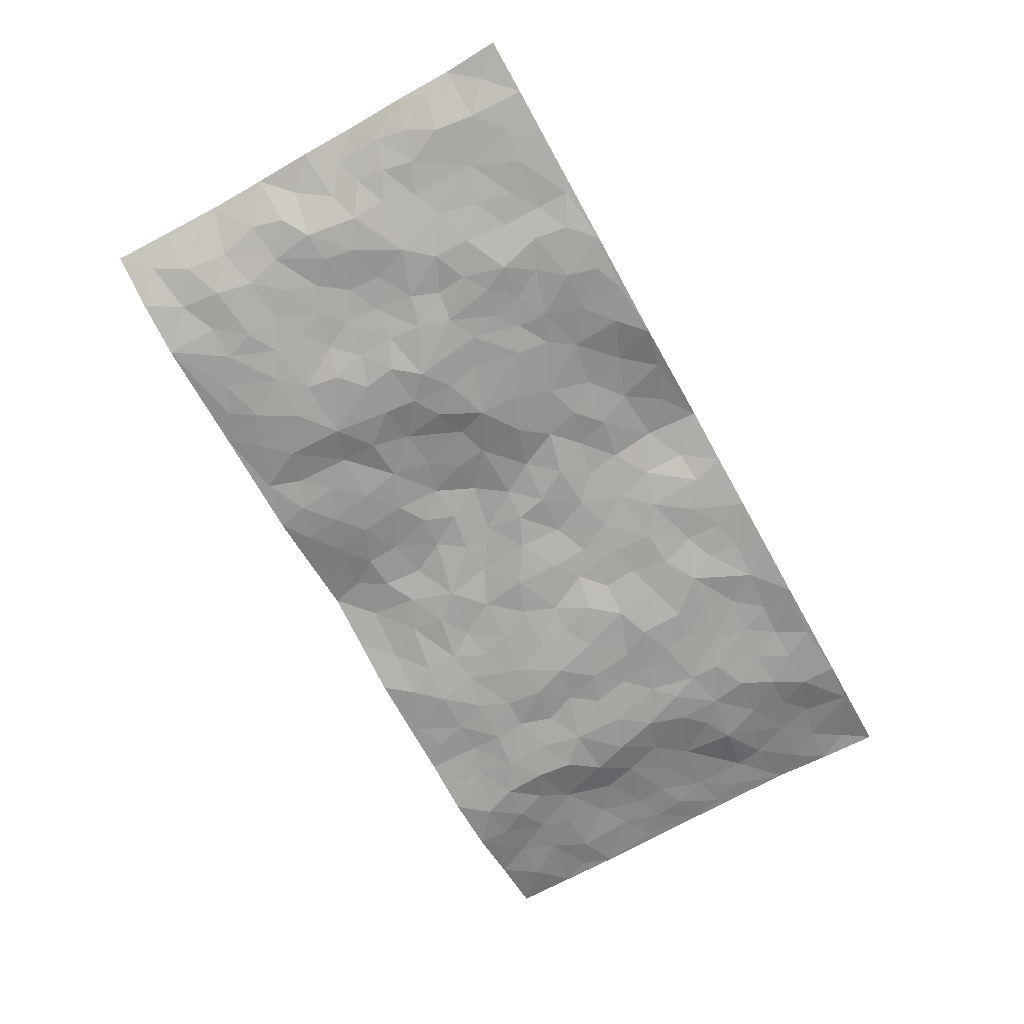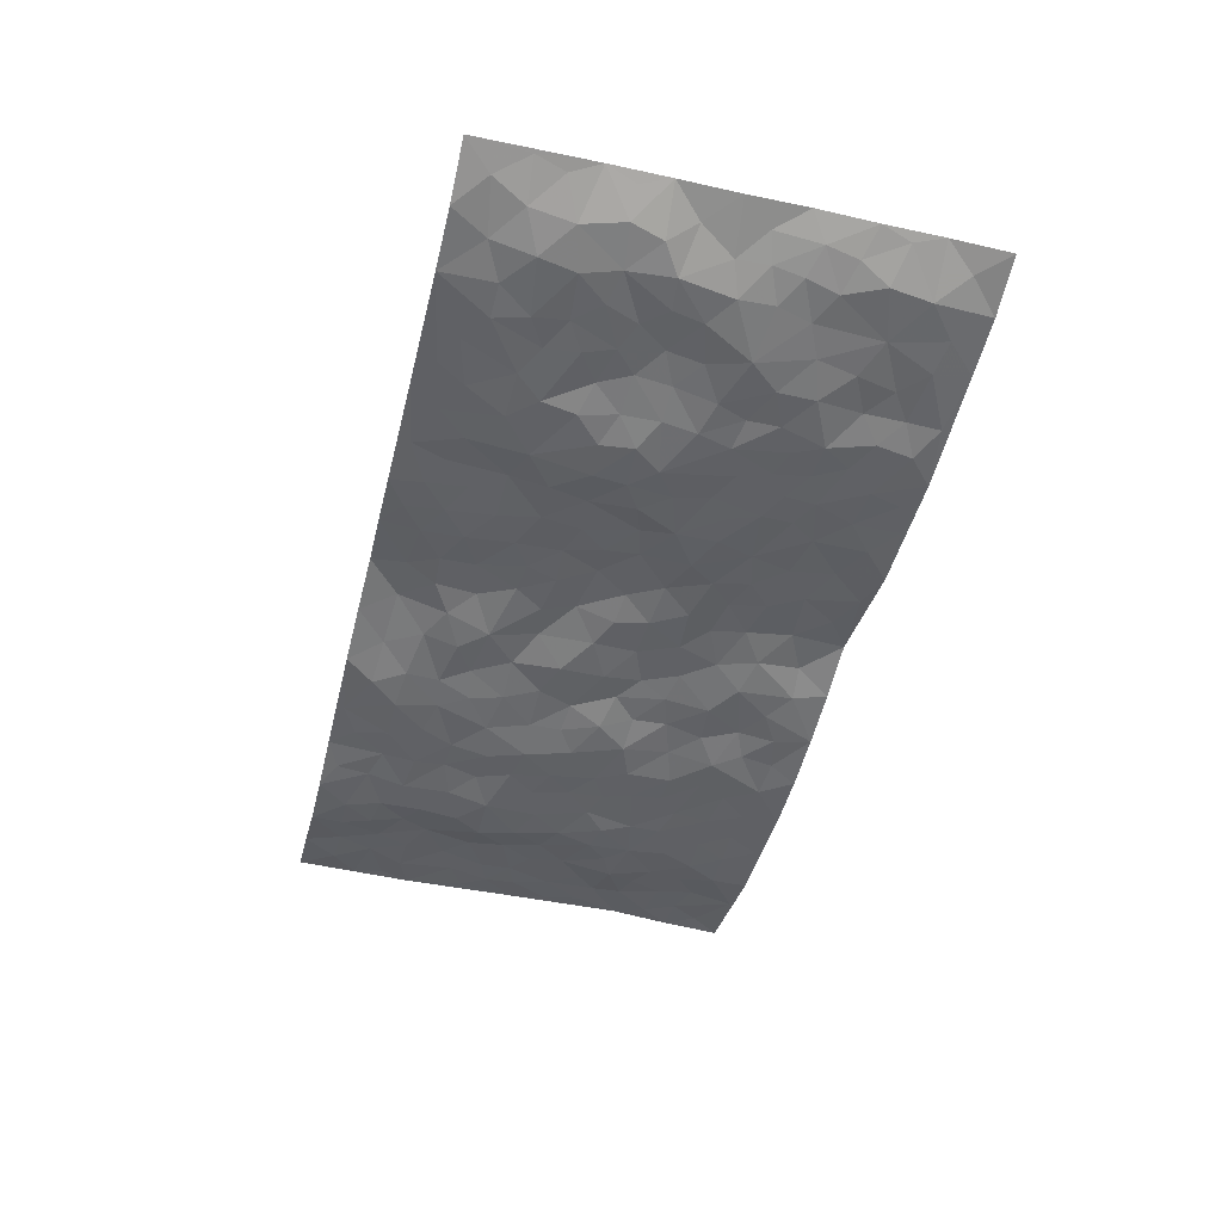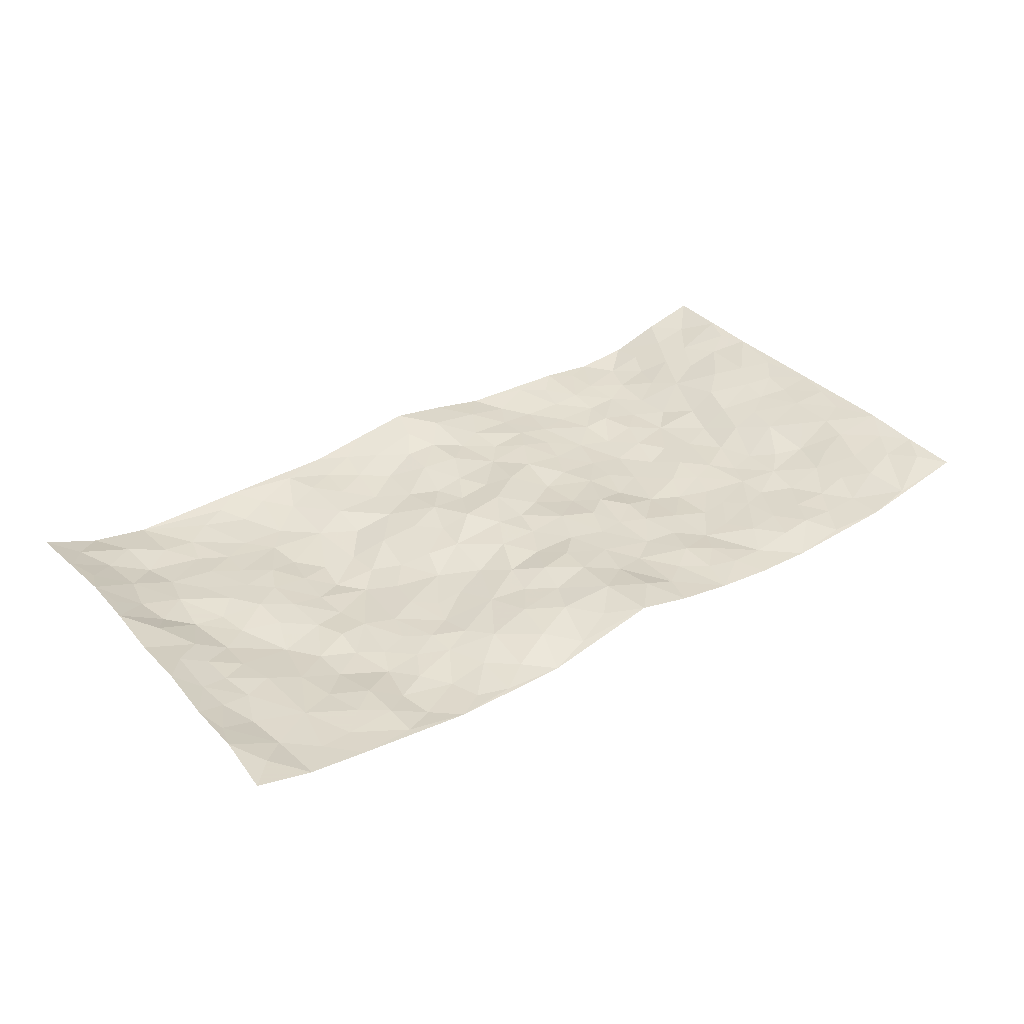
<metadata>
{"format":"obj","ext":"obj","renderer":"f3d","projection":"perspective","resolution":1024,"background":"white","views":[{"elev":-71.1,"azim":-60.9,"up":"+Z"},{"elev":-47.2,"azim":-103.9,"up":"+Z"},{"elev":34.9,"azim":-36.2,"up":"+Z"}]}
</metadata>
<code>
v -0.9781 0.004161 0.04828
v -0.9749 0.9979 0.05211
v 0.9783 0.004194 0.04365
v 0.9722 0.9974 0.05561
v -0.7967 0.3929 0.006295
v -0.9707 0.5011 0.06371
v -0.8572 0.3586 0.01994
v 0.0008023 0.003348 0.03659
v -0.9729 0.2519 0.05992
v -0.9195 0.3391 0.04011
v -0.735 0.002213 0.004981
v -0.9719 0.1277 0.0624
v -0.7112 0.2929 -0.005704
v -0.8578 0.002399 0.01923
v -0.8418 0.2894 0.0127
v -0.4893 0.001442 -0.02003
v -0.9533 0.1897 0.05163
v -0.2927 0.1669 -0.003889
v -0.777 0.3223 0.005425
v -0.8644 0.1212 0.01447
v -0.922 0.06539 0.03793
v -0.7967 0.06489 0.009222
v -0.6723 0.1273 -0.001691
v -0.7244 0.07527 0.001127
v -0.8761 0.2085 0.01525
v -0.9089 0.2714 0.03259
v -0.7703 0.1775 0.00578
v -0.6928 0.2098 -0.005525
v -0.8601 0.4888 0.02852
v -0.9698 0.3762 0.06812
v -0.7367 0.9977 -0.01226
v -0.5367 0.2219 -0.02854
v 0.2599 0.1574 -0.002061
v -0.9669 0.7495 0.07186
v -0.3657 0.3927 -0.02095
v -0.783 0.7526 0.001227
v -0.8015 0.8309 -0.003638
v -0.5811 0.4419 -0.01987
v -0.5983 0.6051 -0.006503
v -0.4896 0.9973 -0.004181
v -0.9473 0.6872 0.06008
v -0.6604 0.5618 0.0001197
v -0.3885 0.7537 -0.0275
v -0.5092 0.2795 -0.02575
v -0.4594 0.2249 -0.0199
v -0.4949 0.1619 -0.0212
v -0.4471 0.6361 -0.03432
v -0.3647 0.5592 -0.03138
v 0.1654 0.4739 -0.003573
v -0.333 0.2209 -0.01018
v -0.2099 0.61 0.001321
v -0.373 0.6287 -0.03337
v -0.3 0.05811 -0.01451
v -0.6262 0.7099 -0.009193
v -0.3942 0.194 -0.01814
v -0.8713 0.6178 0.02029
v -0.03735 0.3479 0.004497
v 0.05796 0.3403 0.01042
v 0.2963 0.4514 -0.01912
v -0.09537 0.5507 0.0223
v -0.1645 0.5553 0.006263
v 0.09303 0.63 0.01139
v -0.6335 0.346 -0.02138
v -0.7489 0.574 -0.003282
v -0.9429 0.81 0.05638
v -0.56 0.1289 -0.02064
v -0.3654 0.01248 -0.01883
v -0.796 0.4663 0.002119
v -0.6163 0.1727 -0.008085
v -0.6138 0.01831 -0.008316
v -0.2414 0.002841 -0.01751
v -0.6146 0.08837 -0.005786
v -0.5466 0.05285 -0.0207
v -0.4301 0.03724 -0.02199
v -0.4502 0.1038 -0.02607
v -0.8897 0.686 0.02816
v -0.9634 0.8737 0.05894
v -0.7371 0.5092 -0.005187
v 0.0002946 0.9949 0.04239
v -0.8026 0.6752 0.008663
v -0.562 0.3147 -0.02474
v -0.5119 0.4605 -0.02815
v 0.007304 0.5708 0.02003
v -0.04894 0.4822 0.01803
v 0.003539 0.4199 0.004029
v -0.1235 0.1288 0.018
v -0.5671 0.6696 -0.009269
v -0.9073 0.563 0.04717
v -0.7318 0.6908 -0.0003822
v -0.4483 0.2966 -0.02091
v -0.632 0.267 -0.02016
v -0.5004 0.6879 -0.0265
v -0.1723 0.4842 0.004336
v -0.2597 0.4355 -0.01949
v -0.6459 0.6485 -0.004761
v -0.01005 0.1186 0.03168
v -0.4134 0.5096 -0.03817
v -0.3419 0.2875 -0.01927
v -0.24 0.5027 -0.005007
v -0.178 0.3813 -0.007934
v -0.9679 0.625 0.07017
v -0.7044 0.6225 0.0008054
v -0.8142 0.5799 0.002379
v -0.3612 0.1101 -0.01514
v -0.5203 0.5326 -0.02495
v -0.684 0.4062 -0.0179
v -0.1292 0.3239 0.006543
v -0.1481 0.2492 0.005196
v -0.516 0.611 -0.02136
v 0.1082 0.7286 0.0001369
v -0.002764 0.2161 0.02301
v -0.07239 0.2739 0.0179
v 0.005392 0.2894 0.01785
v -0.4283 0.3633 -0.02386
v -0.196 0.184 0.009763
v -0.6536 0.4873 -0.007873
v -0.556 0.3806 -0.0176
v -0.4915 0.3911 -0.02609
v -0.3053 0.5238 -0.02277
v -0.2566 0.3495 -0.01588
v -0.3532 0.4665 -0.02767
v -0.2251 0.2706 -0.002908
v -0.09016 0.4106 0.01278
v -0.5932 0.5308 -0.01041
v -0.09077 0.1986 0.01318
v -0.2127 0.09323 0.006619
v -0.3981 0.2579 -0.01679
v -0.9205 0.4386 0.04988
v -0.8645 0.4215 0.02669
v 0.09262 0.4235 0.01087
v 0.2078 0.238 -0.00654
v 0.08229 0.5171 0.001579
v 0.0192 0.4883 0.005876
v 0.1669 0.3935 0.006816
v 0.7885 0.4971 0.01546
v 0.2207 0.4344 0.001074
v 0.2664 0.3136 -0.007272
v 0.1594 0.5677 -0.009408
v 0.1224 0.9972 0.02209
v -0.2924 0.619 -0.01123
v 0.4239 0.8806 -0.01863
v 0.4904 0.9983 -0.008936
v -0.2127 0.7801 -0.007966
v -0.05724 0.8629 0.0148
v -0.3201 0.3479 -0.01941
v -0.4583 0.5653 -0.03811
v -0.07291 0.05403 0.02275
v -0.1557 0.02327 0.003427
v 0.1206 0.002876 0.008893
v 0.01427 0.8586 0.01931
v -0.01588 0.6986 0.0144
v 0.4216 0.1962 -0.01961
v 0.3415 0.2896 -0.01475
v 0.5924 0.5264 -0.02614
v 0.5252 0.547 -0.0237
v 0.4555 0.1348 -0.01333
v 0.5234 0.2274 -0.01857
v 0.4139 0.3615 -0.0289
v 0.02336 0.6397 0.0109
v -0.05878 0.6262 0.01226
v -0.1452 0.7288 0.0006933
v -0.08551 0.692 0.007679
v -0.05929 0.7899 0.0149
v -0.1363 0.6325 0.01408
v 0.02198 0.7732 0.01997
v 0.2436 0.999 -0.002114
v -0.01837 0.924 0.03074
v -0.2682 0.8452 -0.005138
v -0.1977 0.8793 -0.002345
v -0.3153 0.7796 -0.007436
v -0.2438 0.9976 0.0006692
v -0.2267 0.6952 -0.005796
v -0.3158 0.6997 -0.02068
v -0.1379 0.8289 -0.001125
v -0.122 0.9967 0.02177
v 0.2177 0.7462 -0.001004
v 0.1736 0.6671 -0.0004114
v 0.3264 0.5954 -0.01893
v 0.2609 0.5233 -0.008398
v 0.2654 0.6663 -0.01294
v 0.4238 0.7445 -0.02147
v 0.355 0.6835 -0.02098
v 0.2851 0.7337 -0.01245
v 0.0696 0.9266 0.02984
v 0.07895 0.8221 0.0102
v 0.1452 0.8574 0.006696
v 0.2492 0.8738 -0.008617
v 0.3208 0.7941 -0.01469
v 0.2316 0.5958 -0.009597
v -0.8809 0.8669 0.02271
v -0.683 0.8158 -0.01352
v -0.868 0.7745 0.02104
v -0.8588 0.9972 0.008581
v -0.9193 0.9391 0.03528
v -0.8107 0.9206 0.00765
v -0.7344 0.8846 -0.005937
v -0.6065 0.9287 -0.01298
v -0.6634 0.8852 -0.0138
v -0.6873 0.7453 -0.005545
v -0.5604 0.8139 -0.01925
v -0.6219 0.7806 -0.01352
v -0.5115 0.9008 -0.0193
v -0.3903 0.8778 -0.01759
v -0.5459 0.9596 -0.01136
v -0.4642 0.8158 -0.02551
v -0.4425 0.9357 -0.01277
v -0.3449 0.9719 -0.002668
v -0.5112 0.7602 -0.02221
v -0.32 0.9003 -0.002299
v -0.2576 0.9297 -0.004301
v 0.1557 0.7848 -0.002333
v 0.2538 0.8047 -0.00699
v 0.1884 0.9329 0.009244
v 0.3922 0.8127 -0.02082
v 0.336 0.8816 -0.01899
v 0.3811 0.9828 -0.007962
v 0.2873 0.9385 -0.01233
v 0.4416 0.9484 -0.01385
v 0.3798 0.4935 -0.0274
v 0.3253 0.5291 -0.0189
v 0.4835 0.6042 -0.02265
v 0.4318 0.665 -0.02906
v 0.4053 0.5883 -0.03095
v 0.3521 0.1897 -0.02194
v 0.4817 0.3346 -0.02579
v 0.4595 0.5225 -0.02831
v 0.346 0.3878 -0.02391
v -0.123 0.9134 0.01103
v -0.1824 0.9568 0.005652
v 0.3199 0.1328 -0.01192
v 0.6133 0.01471 -0.01447
v 0.2012 0.3339 -0.001833
v 0.2719 0.3852 -0.006305
v 0.5847 0.2477 -0.02276
v 0.7351 0.9975 -0.01042
v 0.9732 0.2522 0.05791
v 0.4918 0.8122 -0.02202
v 0.7166 0.4875 -0.001707
v 0.4883 0.7469 -0.01934
v 0.9727 0.5008 0.05523
v 0.6704 0.2943 -0.01669
v 0.5096 0.4682 -0.02019
v 0.7789 0.3117 -3.06e-06
v 0.5622 0.4157 -0.02131
v 0.4902 0.0018 -0.02381
v 0.09013 0.2527 0.01185
v 0.5055 0.07659 -0.01365
v 0.1348 0.3195 0.006709
v 0.4164 0.2664 -0.0249
v 0.8703 0.2662 0.03277
v 0.6427 0.4619 -0.02315
v 0.5789 0.08214 -0.009976
v 0.449 0.4259 -0.02423
v 0.6086 0.3719 -0.02629
v 0.2864 0.2326 -0.01078
v 0.4786 0.2715 -0.02216
v 0.2632 0.07839 -0.007959
v 0.3662 0.001537 -0.02068
v 0.2429 0.001889 -0.009154
v 0.1999 0.1148 -0.002149
v 0.06769 0.1703 0.01485
v 0.1438 0.19 0.0002538
v 0.6137 0.1476 -0.01489
v 0.7739 0.4232 0.01267
v 0.7481 0.2218 0.0004515
v 0.6525 0.08094 -0.01355
v 0.6705 0.3849 -0.01902
v 0.7187 0.3397 -0.008392
v 0.881 0.327 0.03885
v 0.743 0.5676 0.004926
v 0.6938 0.1459 -0.01339
v 0.7633 0.1506 0.004841
v 0.8361 0.368 0.02774
v 0.9372 0.3507 0.04859
v 0.8815 0.4391 0.03693
v 0.5831 0.313 -0.02347
v 0.8191 0.1069 0.01979
v 0.3317 0.06282 -0.01218
v 0.4108 0.06834 -0.02001
v 0.07221 0.079 0.02648
v 0.1412 0.07272 0.005365
v 0.9731 0.7489 0.05177
v 0.7341 0.07981 -0.008327
v 0.6569 0.2159 -0.02029
v 0.9553 0.4256 0.05222
v 0.9028 0.5094 0.03679
v 0.8071 0.2514 0.01468
v 0.5335 0.1481 -0.01538
v 0.7366 0.001974 -0.006206
v 0.5032 0.3942 -0.02313
v 0.9377 0.06563 0.04422
v 0.9759 0.1283 0.04884
v 0.8379 0.1814 0.02413
v 0.8962 0.126 0.03573
v 0.8305 0.01042 0.0138
v 0.9341 0.1901 0.04371
v 0.6676 0.5557 -0.02131
v 0.693 0.6327 -0.01513
v 0.5862 0.636 -0.02936
v 0.8217 0.6912 0.02671
v 0.6331 0.7712 -0.02838
v 0.9517 0.6248 0.04906
v 0.764 0.6416 0.01371
v 0.8509 0.5952 0.03055
v 0.7311 0.7433 0.003579
v 0.8427 0.5307 0.02623
v 0.9117 0.5742 0.04023
v 0.8875 0.6593 0.03721
v 0.6421 0.6921 -0.02901
v 0.5665 0.7239 -0.02594
v 0.5102 0.6746 -0.01994
v 0.8504 0.8514 0.02489
v 0.7131 0.8702 -0.01247
v 0.8094 0.776 0.0168
v 0.8939 0.7771 0.03292
v 0.7784 0.8434 0.00997
v 0.9698 0.8731 0.05298
v 0.6934 0.802 -0.00882
v 0.9488 0.8104 0.04866
v 0.742 0.9306 -0.005099
v 0.8528 0.9976 0.02567
v 0.6129 0.9981 -0.02192
v 0.8185 0.925 0.01771
v 0.9041 0.927 0.0327
v 0.6633 0.934 -0.02352
v 0.558 0.9013 -0.01858
v 0.4924 0.8814 -0.0154
v 0.5515 0.9696 -0.01664
v 0.5708 0.8218 -0.02489
v 0.6377 0.8604 -0.02497
f 29 6 128
f 12 21 20
f 26 10 9
f 55 45 46
f 27 19 15
f 26 9 17
f 101 6 88
f 12 1 21
f 7 15 19
f 125 86 96
f 84 123 85
f 129 29 128
f 25 27 15
f 12 20 17
f 73 75 66
f 22 14 11
f 26 17 25
f 9 12 17
f 25 15 26
f 5 129 7
f 52 146 48
f 55 18 50
f 7 19 5
f 20 27 25
f 124 82 105
f 41 76 34
f 20 14 22
f 14 20 21
f 14 21 1
f 24 22 11
f 24 27 22
f 72 66 69
f 69 32 91
f 70 24 11
f 24 23 27
f 17 20 25
f 27 20 22
f 10 15 7
f 10 26 15
f 23 28 27
f 27 13 19
f 28 23 69
f 13 27 28
f 119 121 94
f 10 7 129
f 6 30 128
f 9 10 30
f 36 192 80
f 80 102 89
f 118 81 44
f 64 103 78
f 115 126 86
f 45 32 46
f 91 63 13
f 129 68 29
f 95 87 54
f 95 54 199
f 202 40 204
f 82 97 105
f 29 88 6
f 18 55 104
f 148 126 71
f 38 82 124
f 50 18 122
f 117 82 38
f 5 19 106
f 82 117 118
f 80 64 102
f 127 45 55
f 194 77 190
f 98 35 114
f 39 124 105
f 127 50 98
f 106 19 13
f 66 75 46
f 39 95 42
f 63 117 38
f 95 89 102
f 101 56 76
f 51 140 99
f 18 53 126
f 62 83 132
f 45 127 90
f 112 113 57
f 103 29 68
f 130 85 58
f 109 39 105
f 35 94 121
f 113 246 58
f 151 165 163
f 120 100 94
f 114 127 98
f 192 190 65
f 95 39 87
f 36 191 37
f 67 104 74
f 56 101 88
f 13 63 106
f 192 34 76
f 268 241 243
f 108 115 125
f 93 84 60
f 133 84 85
f 156 288 157
f 101 76 41
f 80 103 64
f 105 97 146
f 99 61 51
f 92 109 47
f 125 96 111
f 158 227 153
f 75 104 55
f 69 66 32
f 81 91 32
f 106 78 68
f 42 64 78
f 77 34 65
f 24 70 72
f 75 73 16
f 16 71 67
f 2 34 77
f 13 28 91
f 103 56 88
f 56 80 76
f 72 69 23
f 11 16 70
f 16 73 70
f 16 67 74
f 115 18 126
f 24 72 23
f 73 72 70
f 16 74 75
f 72 73 66
f 32 45 44
f 84 83 60
f 66 46 32
f 78 106 116
f 117 63 81
f 67 53 104
f 103 68 78
f 69 91 28
f 36 80 89
f 106 38 116
f 106 68 5
f 81 118 117
f 62 132 138
f 32 44 81
f 53 67 71
f 57 58 85
f 123 100 107
f 93 60 61
f 33 230 224
f 8 96 147
f 132 133 130
f 140 48 119
f 93 100 123
f 122 98 50
f 164 60 160
f 53 71 126
f 125 112 108
f 193 194 195
f 75 55 46
f 63 91 81
f 56 103 80
f 196 198 31
f 18 104 53
f 121 48 97
f 38 106 63
f 118 97 82
f 97 35 121
f 51 172 140
f 130 134 49
f 87 39 109
f 288 252 263
f 97 114 35
f 47 43 92
f 57 113 58
f 248 130 58
f 34 101 41
f 114 90 127
f 116 124 42
f 145 94 35
f 118 114 97
f 167 79 175
f 98 145 35
f 85 123 57
f 43 47 52
f 199 36 89
f 42 78 116
f 159 83 62
f 88 29 103
f 74 104 75
f 118 44 90
f 173 140 172
f 42 95 102
f 190 192 37
f 65 190 77
f 89 95 199
f 125 111 112
f 92 87 109
f 18 115 122
f 177 180 176
f 112 57 107
f 109 105 146
f 93 94 100
f 285 286 275
f 96 86 147
f 137 232 131
f 57 123 107
f 87 92 208
f 49 134 136
f 132 130 49
f 161 164 162
f 50 127 55
f 122 108 107
f 122 107 100
f 48 140 52
f 118 90 114
f 99 119 94
f 123 84 93
f 36 37 192
f 48 121 119
f 120 122 100
f 39 42 124
f 38 124 116
f 248 58 246
f 44 45 90
f 98 122 120
f 146 52 47
f 94 93 99
f 168 209 170
f 212 183 188
f 202 197 200
f 42 102 64
f 107 108 112
f 99 93 61
f 8 280 96
f 112 111 113
f 125 115 86
f 115 108 122
f 128 30 10
f 5 68 129
f 10 129 128
f 132 49 138
f 83 84 133
f 130 133 85
f 83 133 132
f 248 134 130
f 156 152 224
f 151 110 165
f 212 186 211
f 153 224 249
f 254 251 244
f 246 261 262
f 225 158 249
f 49 136 179
f 185 184 150
f 214 188 181
f 181 188 182
f 161 163 174
f 143 170 172
f 110 211 185
f 184 79 167
f 174 228 169
f 62 110 159
f 163 150 144
f 210 169 229
f 170 143 168
f 176 211 110
f 98 120 145
f 94 145 120
f 48 146 97
f 109 146 47
f 148 86 126
f 147 86 148
f 71 8 148
f 8 147 148
f 244 276 254
f 232 136 134
f 174 143 161
f 60 83 160
f 163 162 151
f 159 160 83
f 261 281 262
f 259 281 149
f 219 220 59
f 246 113 111
f 33 255 131
f 157 256 152
f 137 255 153
f 230 278 279
f 262 260 33
f 154 155 242
f 131 255 137
f 248 131 232
f 281 280 149
f 259 258 278
f 220 179 59
f 159 151 160
f 162 160 151
f 164 61 60
f 228 174 144
f 144 174 163
f 159 110 151
f 161 172 164
f 186 184 185
f 161 162 163
f 61 164 51
f 160 162 164
f 187 217 213
f 150 163 165
f 205 202 200
f 79 184 139
f 170 43 173
f 174 169 143
f 161 143 172
f 167 144 150
f 176 180 183
f 172 170 173
f 223 226 221
f 185 150 165
f 99 140 119
f 207 206 203
f 172 51 164
f 43 52 173
f 173 52 140
f 167 175 228
f 228 229 169
f 210 168 169
f 177 110 62
f 189 138 179
f 62 138 177
f 136 232 233
f 181 182 222
f 150 184 167
f 178 180 189
f 49 179 138
f 177 138 189
f 180 178 182
f 178 179 220
f 307 308 304
f 222 223 221
f 215 187 188
f 176 183 212
f 187 213 186
f 214 215 188
f 185 211 186
f 237 181 239
f 182 188 183
f 110 185 165
f 216 215 141
f 211 176 212
f 182 183 180
f 176 110 177
f 213 184 186
f 178 189 179
f 177 189 180
f 195 190 37
f 197 198 200
f 195 194 190
f 34 192 65
f 80 192 76
f 37 196 195
f 194 2 77
f 193 2 194
f 196 37 191
f 31 193 195
f 198 196 191
f 31 195 196
f 199 201 191
f 197 204 31
f 198 191 201
f 31 198 197
f 201 199 54
f 36 199 191
f 54 208 201
f 208 43 205
f 208 54 87
f 198 201 200
f 206 205 203
f 43 170 203
f 210 207 209
f 40 202 206
f 31 204 40
f 197 202 204
f 208 205 200
f 43 203 205
f 205 206 202
f 203 209 207
f 171 40 207
f 40 206 207
f 208 200 201
f 43 208 92
f 170 209 203
f 168 143 169
f 207 210 171
f 168 210 209
f 188 187 212
f 212 187 186
f 166 139 213
f 184 213 139
f 237 214 181
f 215 214 141
f 216 141 218
f 213 217 166
f 142 166 216
f 217 216 166
f 187 215 217
f 216 217 215
f 237 141 214
f 142 216 218
f 223 222 182
f 179 136 59
f 223 220 219
f 267 238 251
f 237 327 141
f 223 182 178
f 158 290 253
f 220 223 178
f 59 233 227
f 233 59 136
f 248 246 131
f 153 249 158
f 251 254 267
f 223 219 226
f 111 261 246
f 297 251 238
f 276 256 157
f 167 228 144
f 229 228 175
f 175 171 229
f 229 171 210
f 260 257 33
f 265 271 272
f 266 289 283
f 269 243 250
f 249 224 152
f 266 283 271
f 227 233 137
f 253 227 158
f 325 313 320
f 135 264 275
f 310 329 239
f 270 298 297
f 249 256 225
f 275 273 269
f 311 222 221
f 155 154 299
f 234 276 157
f 310 311 299
f 222 239 181
f 221 226 155
f 266 263 252
f 242 290 244
f 264 273 275
f 273 264 243
f 242 244 154
f 276 290 225
f 288 234 157
f 240 282 302
f 275 286 306
f 225 290 158
f 234 263 284
f 241 254 276
f 233 232 137
f 137 153 227
f 264 135 238
f 244 251 154
f 260 259 257
f 227 253 219
f 33 224 255
f 154 297 299
f 240 302 307
f 297 154 251
f 264 268 243
f 253 226 219
f 271 284 263
f 277 294 293
f 290 242 253
f 241 234 284
f 59 227 219
f 242 155 226
f 252 245 231
f 157 152 156
f 257 230 33
f 152 256 249
f 278 230 257
f 262 33 131
f 224 153 255
f 259 278 257
f 134 248 232
f 230 279 224
f 96 261 111
f 261 96 280
f 280 281 261
f 246 262 131
f 252 247 245
f 268 267 241
f 283 277 272
f 288 247 252
f 275 274 285
f 295 291 294
f 267 268 264
f 263 234 288
f 309 310 299
f 290 276 244
f 283 272 271
f 267 254 241
f 265 243 241
f 236 240 285
f 297 238 270
f 303 305 298
f 241 276 234
f 221 155 299
f 272 277 293
f 250 243 287
f 286 285 240
f 284 271 265
f 271 263 266
f 295 3 291
f 225 256 276
f 241 284 265
f 289 266 231
f 3 292 291
f 321 235 323
f 293 294 296
f 279 278 258
f 245 279 258
f 279 156 224
f 260 281 259
f 280 8 149
f 262 281 260
f 231 266 252
f 267 264 238
f 306 304 270
f 283 289 295
f 243 269 273
f 236 269 250
f 294 292 296
f 274 236 285
f 269 274 275
f 250 287 293
f 245 289 231
f 236 274 269
f 156 279 247
f 242 226 253
f 247 279 245
f 243 265 287
f 288 156 247
f 265 272 293
f 296 292 236
f 293 287 265
f 295 294 277
f 277 283 295
f 236 250 296
f 289 3 295
f 292 294 291
f 293 296 250
f 300 304 308
f 325 320 235
f 329 330 326
f 270 304 303
f 270 303 298
f 309 305 301
f 135 306 270
f 299 297 298
f 298 309 299
f 238 135 270
f 300 314 305
f 303 300 305
f 304 306 307
f 300 303 304
f 282 319 315
f 322 325 235
f 275 306 135
f 307 306 286
f 240 307 286
f 308 307 302
f 302 282 308
f 308 282 315
f 305 309 298
f 310 309 301
f 310 301 329
f 310 239 311
f 222 311 239
f 299 311 221
f 319 312 315
f 312 323 316
f 301 305 318
f 305 314 316
f 300 308 315
f 316 314 312
f 312 314 315
f 315 314 300
f 323 312 324
f 316 313 318
f 282 4 317
f 330 313 325
f 4 321 324
f 235 320 323
f 282 317 319
f 312 319 317
f 326 325 322
f 316 320 313
f 316 318 305
f 142 218 327
f 327 218 141
f 316 323 320
f 324 312 317
f 4 324 317
f 321 323 324
f 318 313 330
f 328 326 322
f 326 327 329
f 329 327 237
f 326 328 327
f 322 142 328
f 327 328 142
f 329 237 239
f 301 318 330
f 326 330 325
f 330 329 301

</code>
